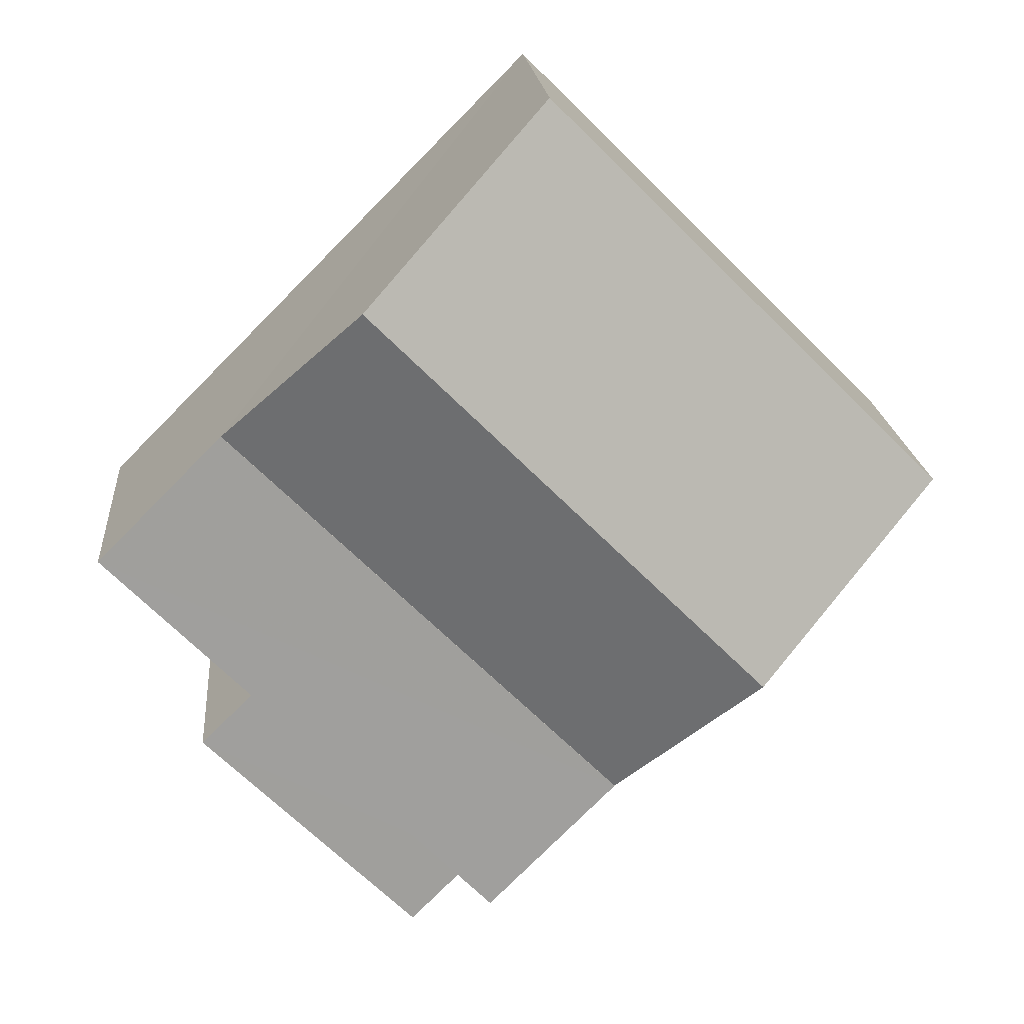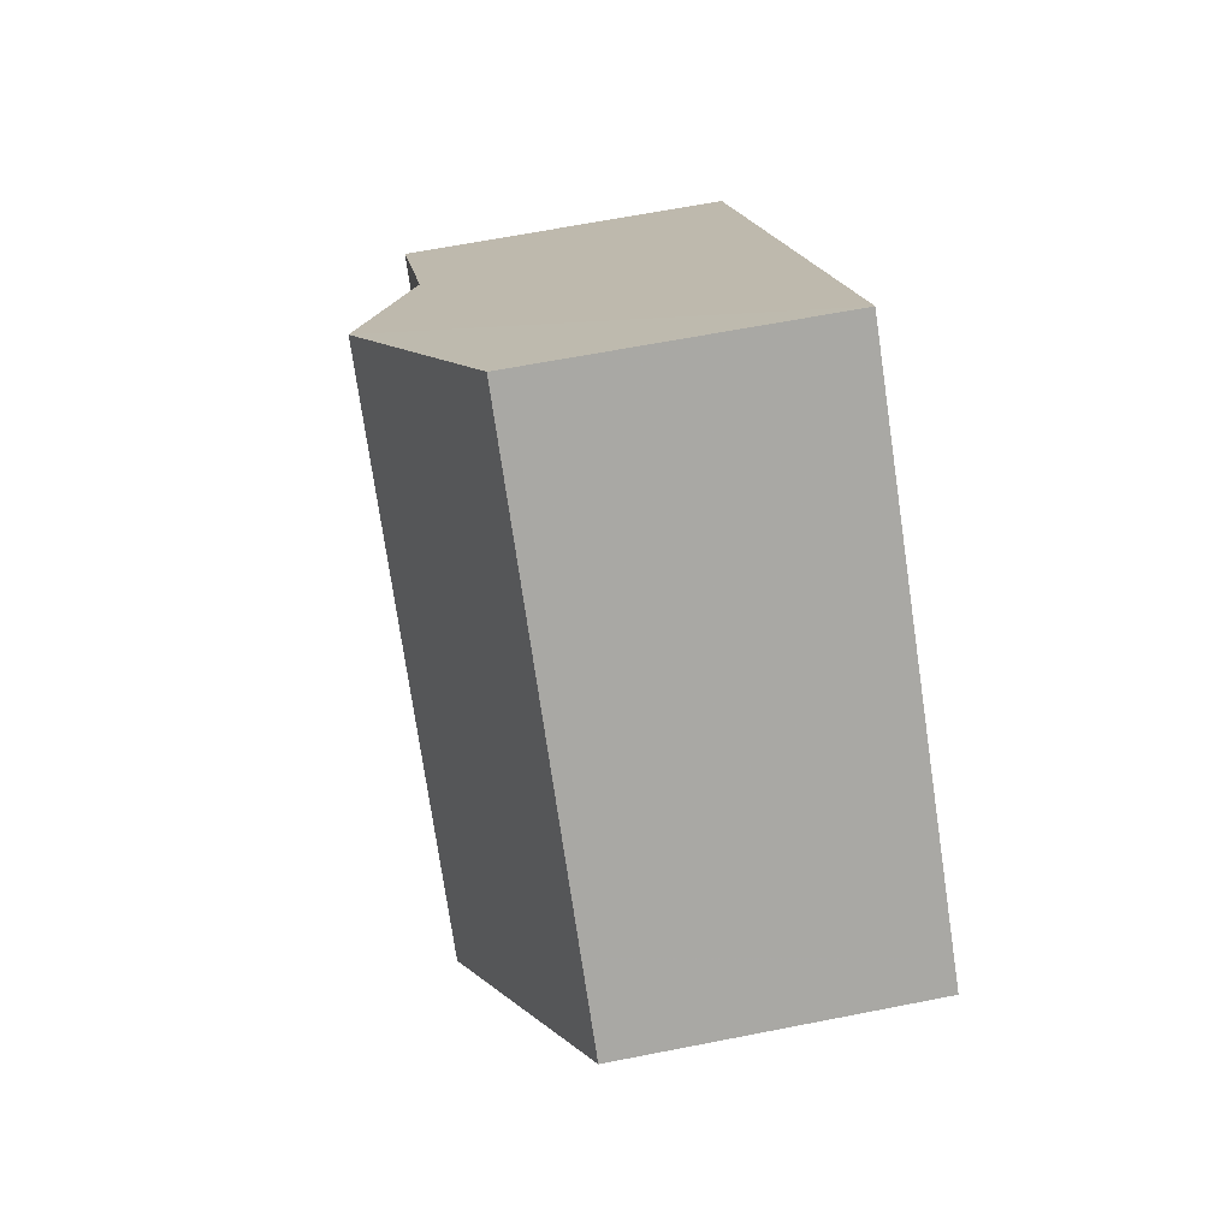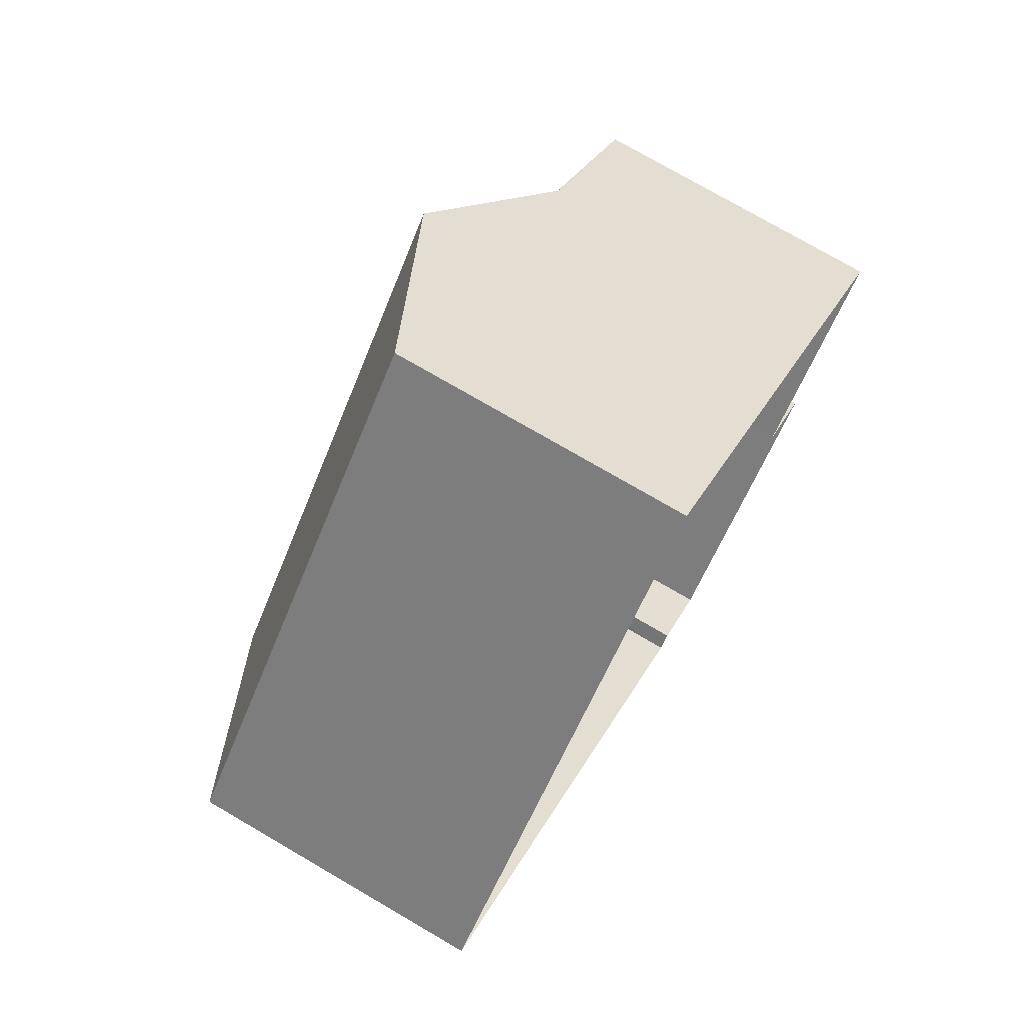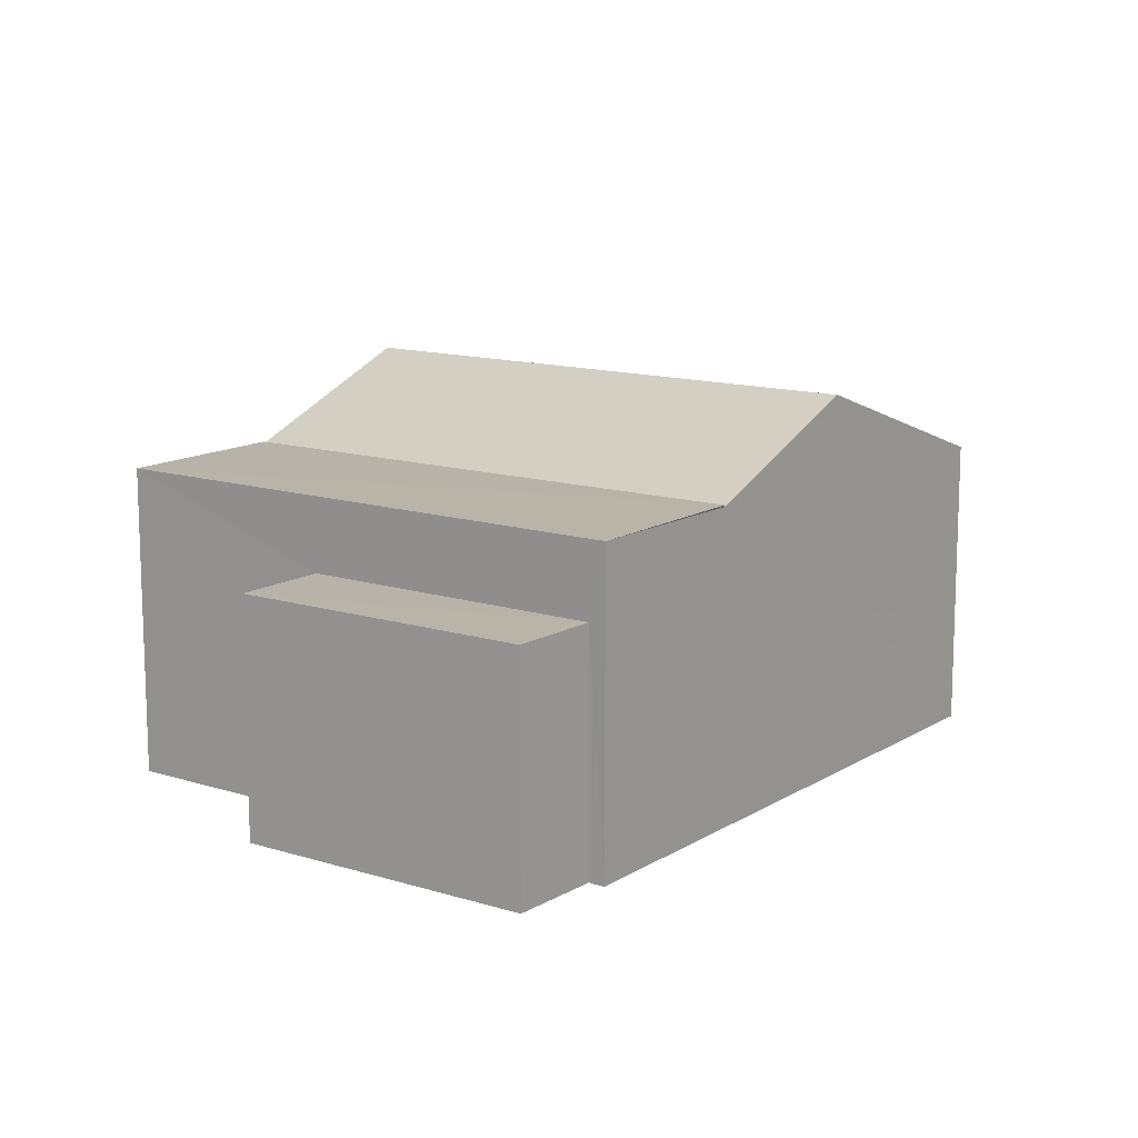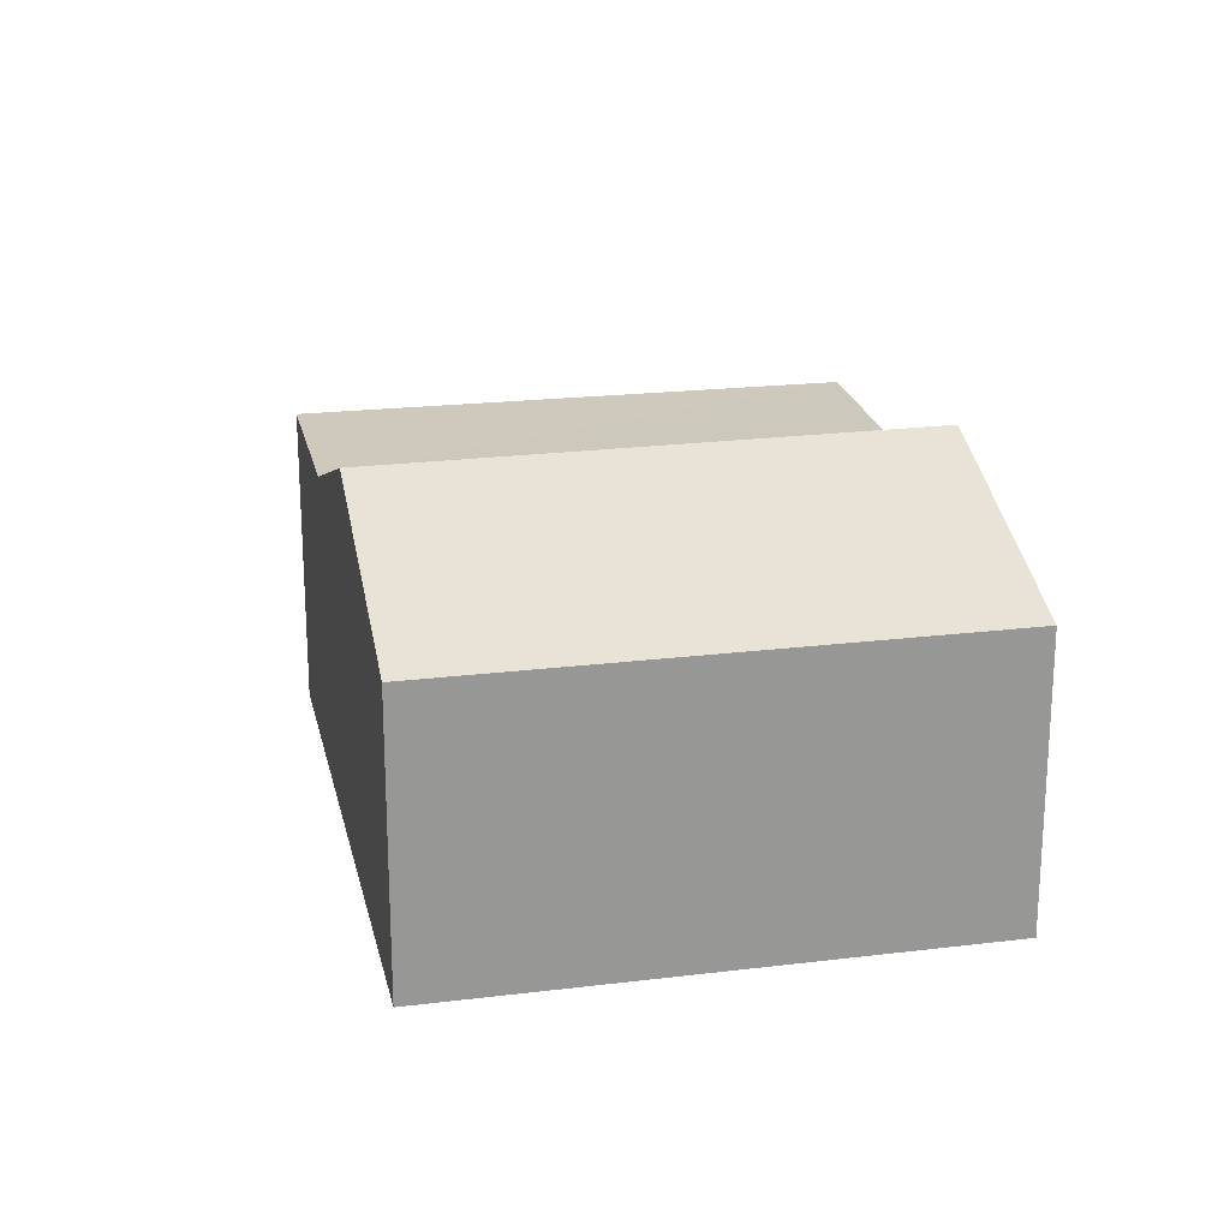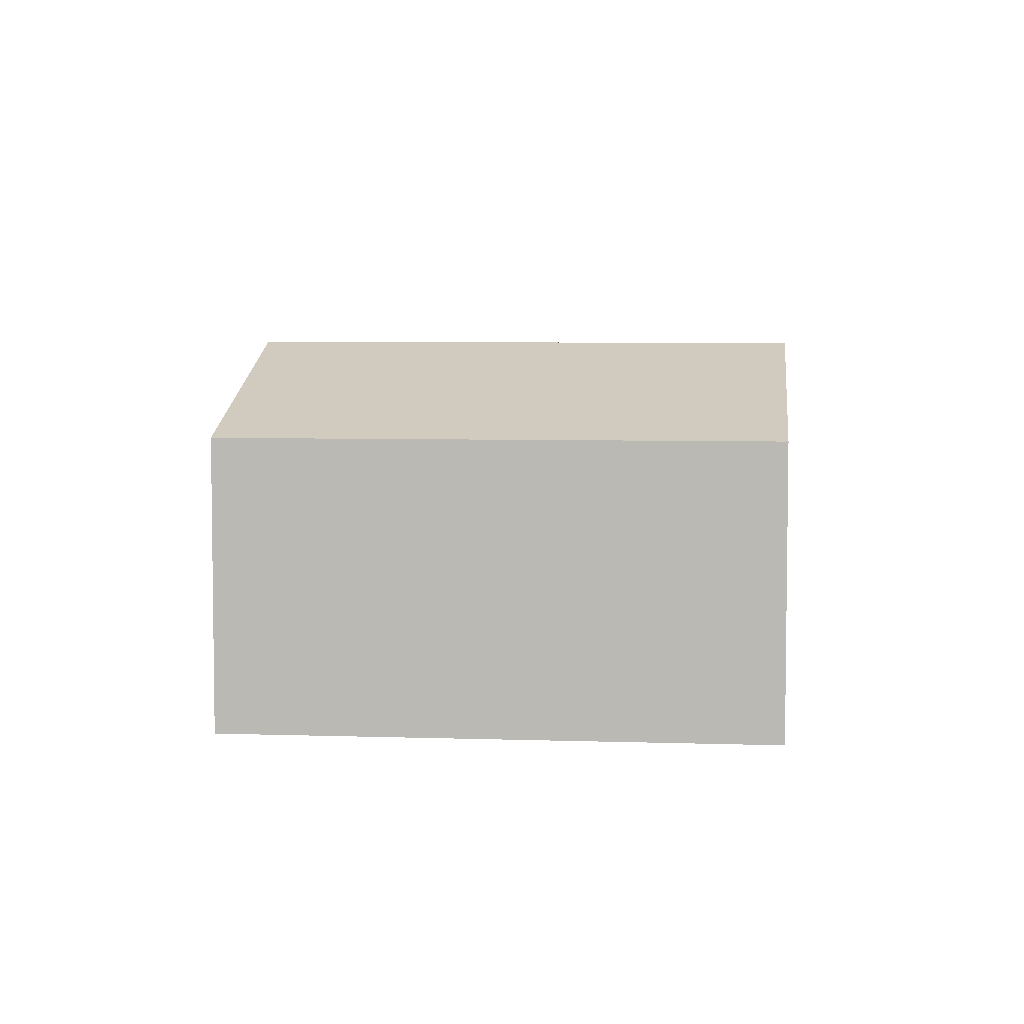
<metadata>
{"format":"obj","ext":"obj","renderer":"f3d","projection":"perspective","resolution":1024,"background":"white","views":[{"elev":19.1,"azim":-4.7,"up":"+Y"},{"elev":61.0,"azim":78.3,"up":"+Y"},{"elev":75.7,"azim":120.3,"up":"+Y"},{"elev":13.0,"azim":-9.2,"up":"+Z"},{"elev":22.3,"azim":123.0,"up":"+Z"},{"elev":5.4,"azim":141.2,"up":"+Z"}]}
</metadata>
<code>
v -2.235e+05 -1.276e+05 16.62
v -2.235e+05 -1.276e+05 16.62
v -2.236e+05 -1.276e+05 16.62
v -2.236e+05 -1.276e+05 16.62
v -2.235e+05 -1.276e+05 16.62
v -2.235e+05 -1.276e+05 16.62
v -2.236e+05 -1.276e+05 16.62
v -2.235e+05 -1.276e+05 16.62
v -2.236e+05 -1.276e+05 20.19
v -2.235e+05 -1.276e+05 20.19
v -2.236e+05 -1.276e+05 20.19
v -2.235e+05 -1.276e+05 20.19
v -2.236e+05 -1.276e+05 20.17
v -2.235e+05 -1.276e+05 21.06
v -2.235e+05 -1.276e+05 21.06
v -2.235e+05 -1.276e+05 20.17
v -2.235e+05 -1.276e+05 19.34
v -2.236e+05 -1.276e+05 19.34
v -2.235e+05 -1.276e+05 19.34
v -2.236e+05 -1.276e+05 19.34
v -2.235e+05 -1.276e+05 20.03
v -2.235e+05 -1.276e+05 20.03
f 1 2 3
f 4 1 3
f 2 5 6
f 3 6 7
f 7 6 8
f 3 2 6
f 9 10 11
f 9 12 10
f 13 14 15
f 13 16 14
f 17 18 19
f 17 20 18
f 21 22 15
f 14 21 15
f 6 19 8
f 6 17 19
f 16 11 10
f 16 13 11
f 21 14 2
f 2 16 5
f 10 12 16
f 16 12 5
f 2 14 16
f 13 1 4
f 13 4 9
f 15 22 1
f 13 9 11
f 13 15 1
f 20 7 18
f 20 3 7
f 18 7 8
f 19 18 8
f 22 2 1
f 22 21 2
f 6 5 17
f 5 12 17
f 3 20 4
f 20 12 9
f 17 12 20
f 4 20 9

</code>
